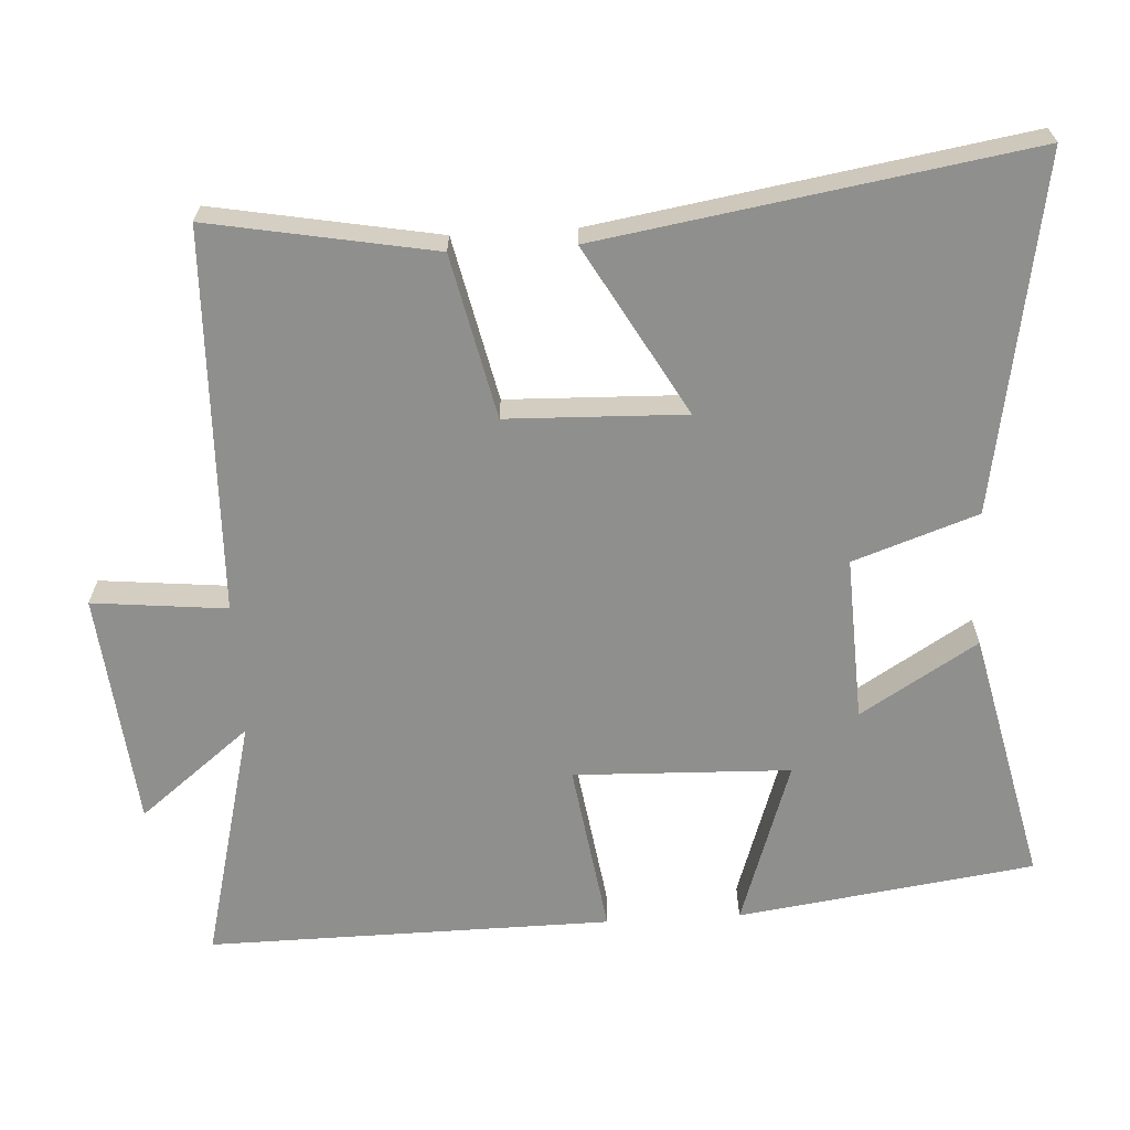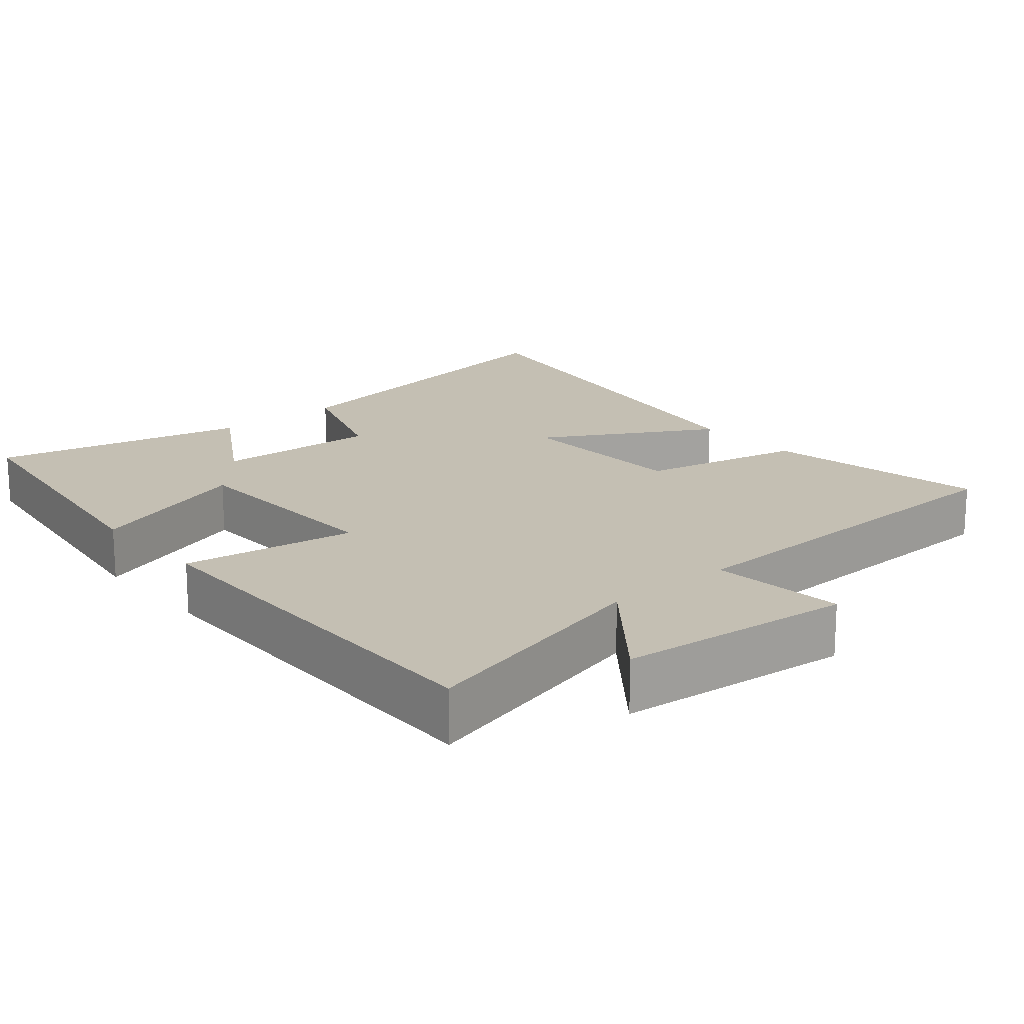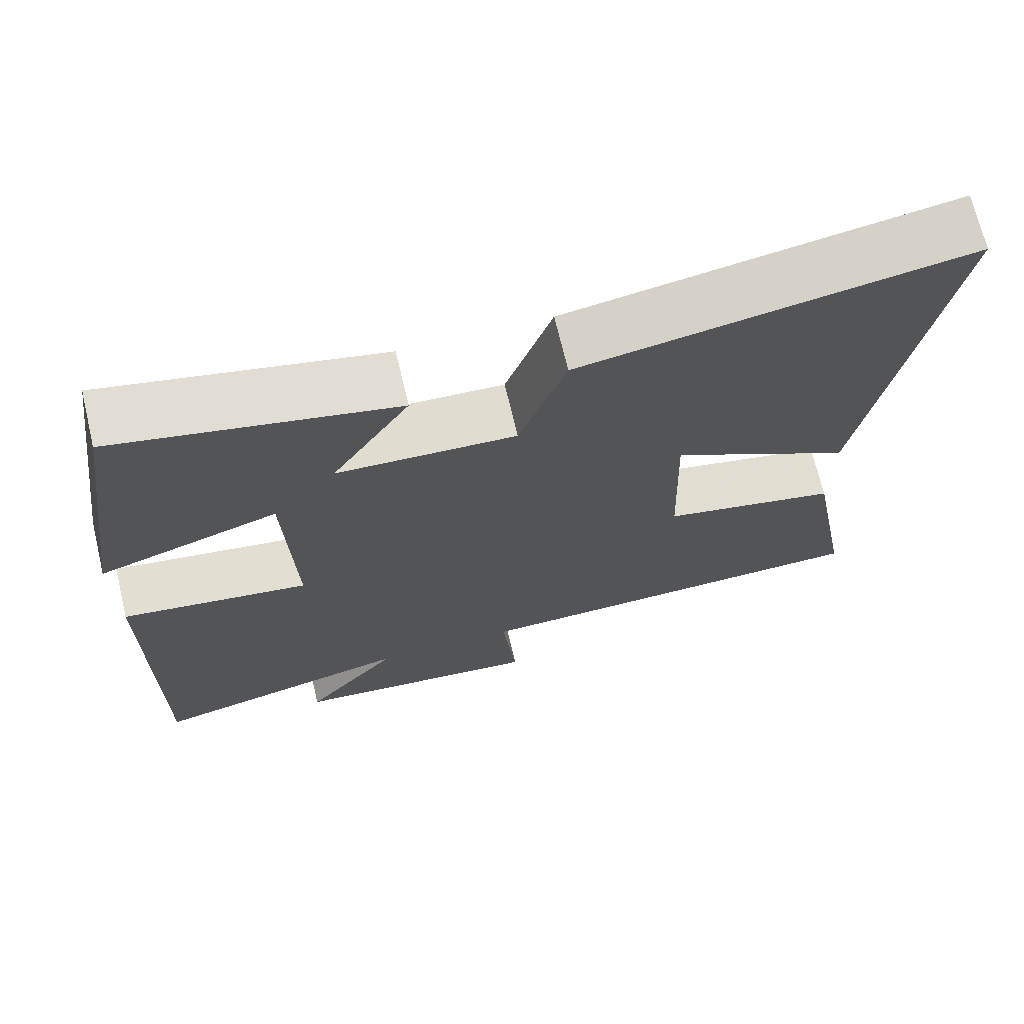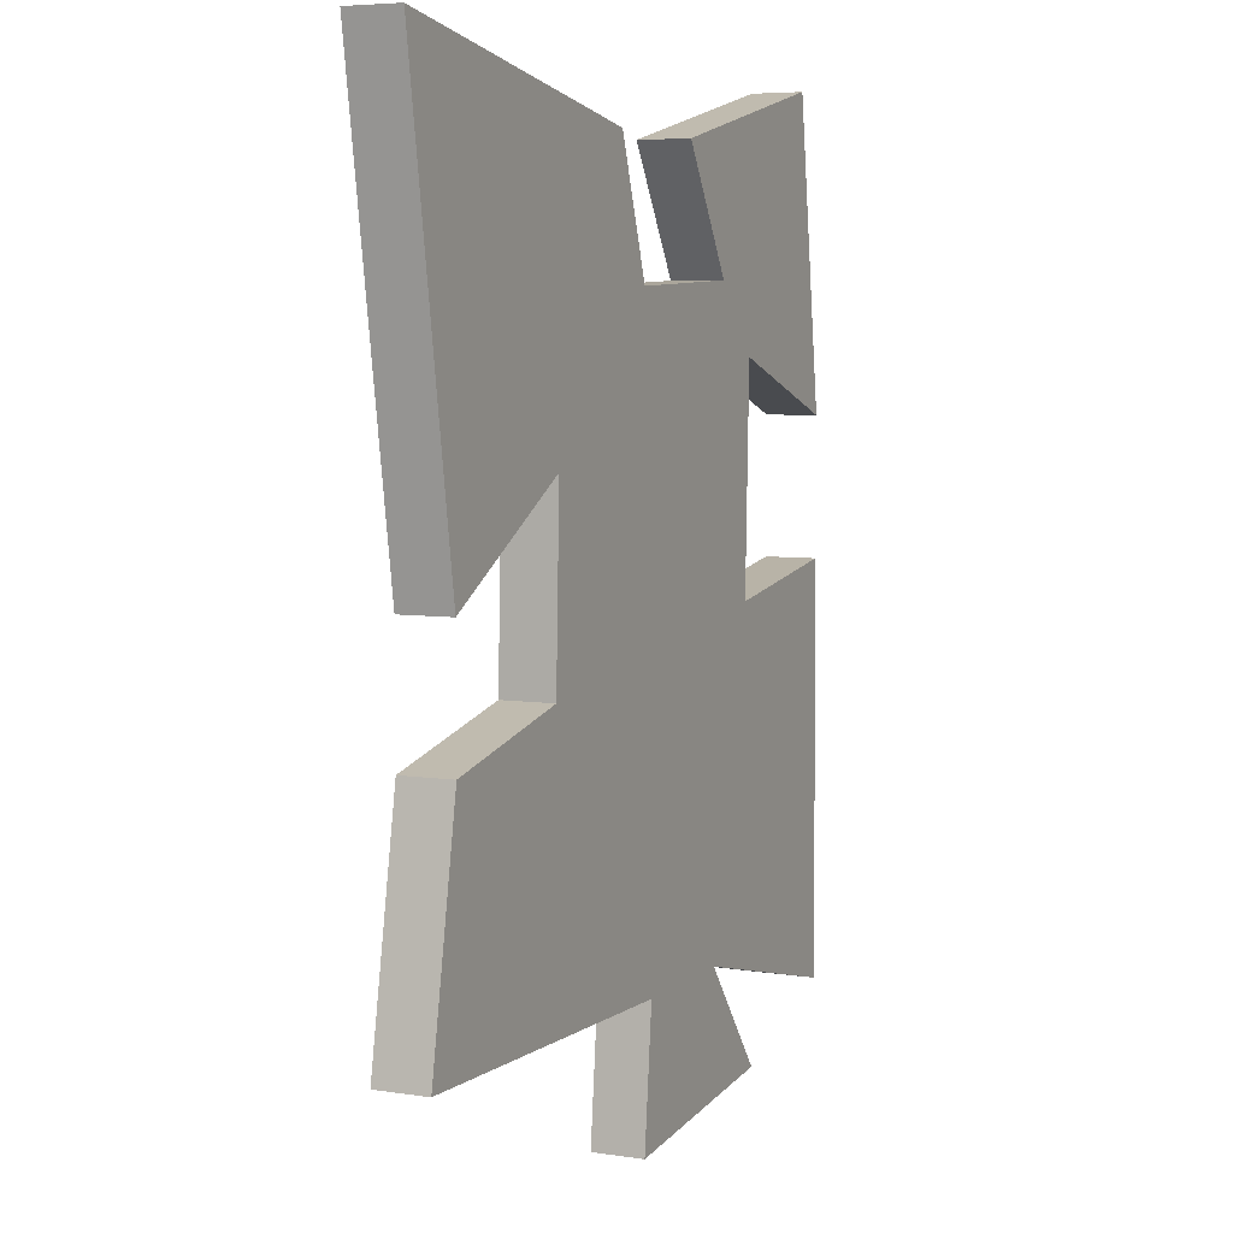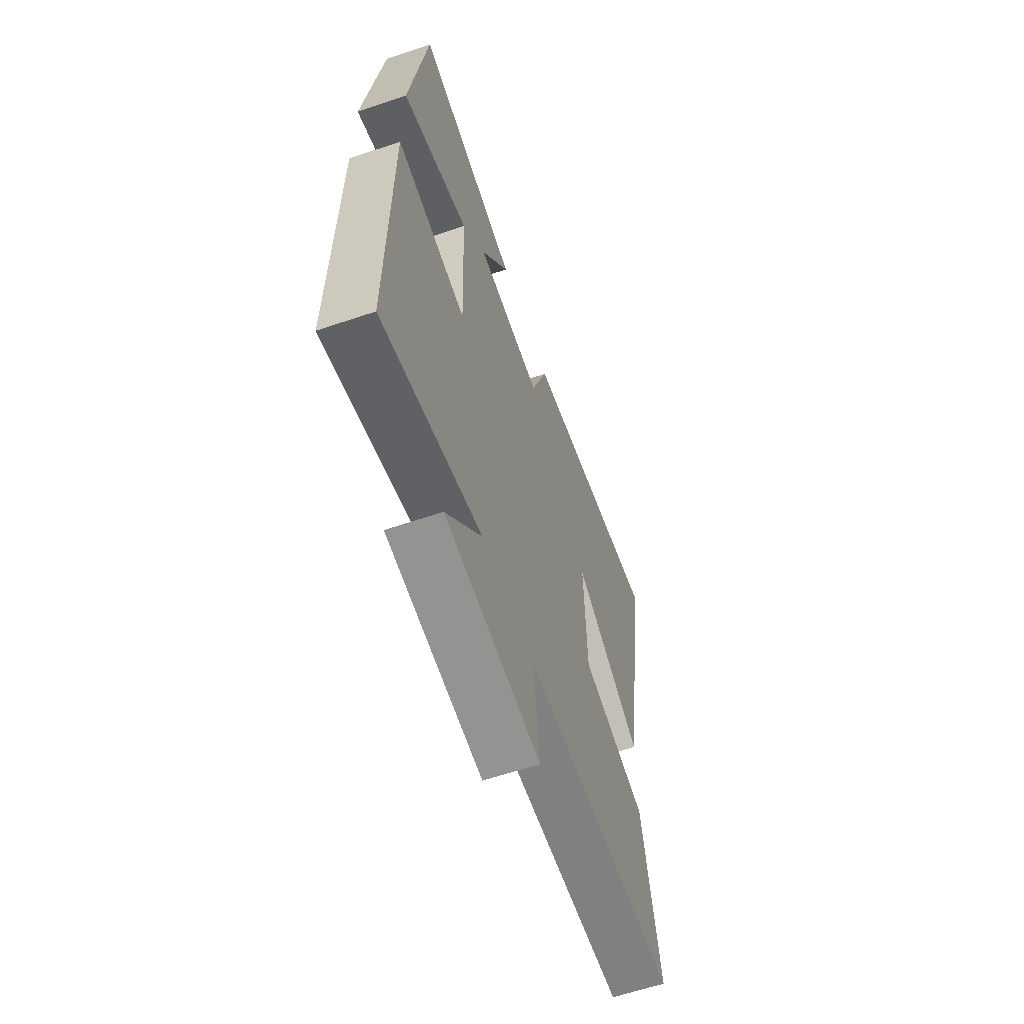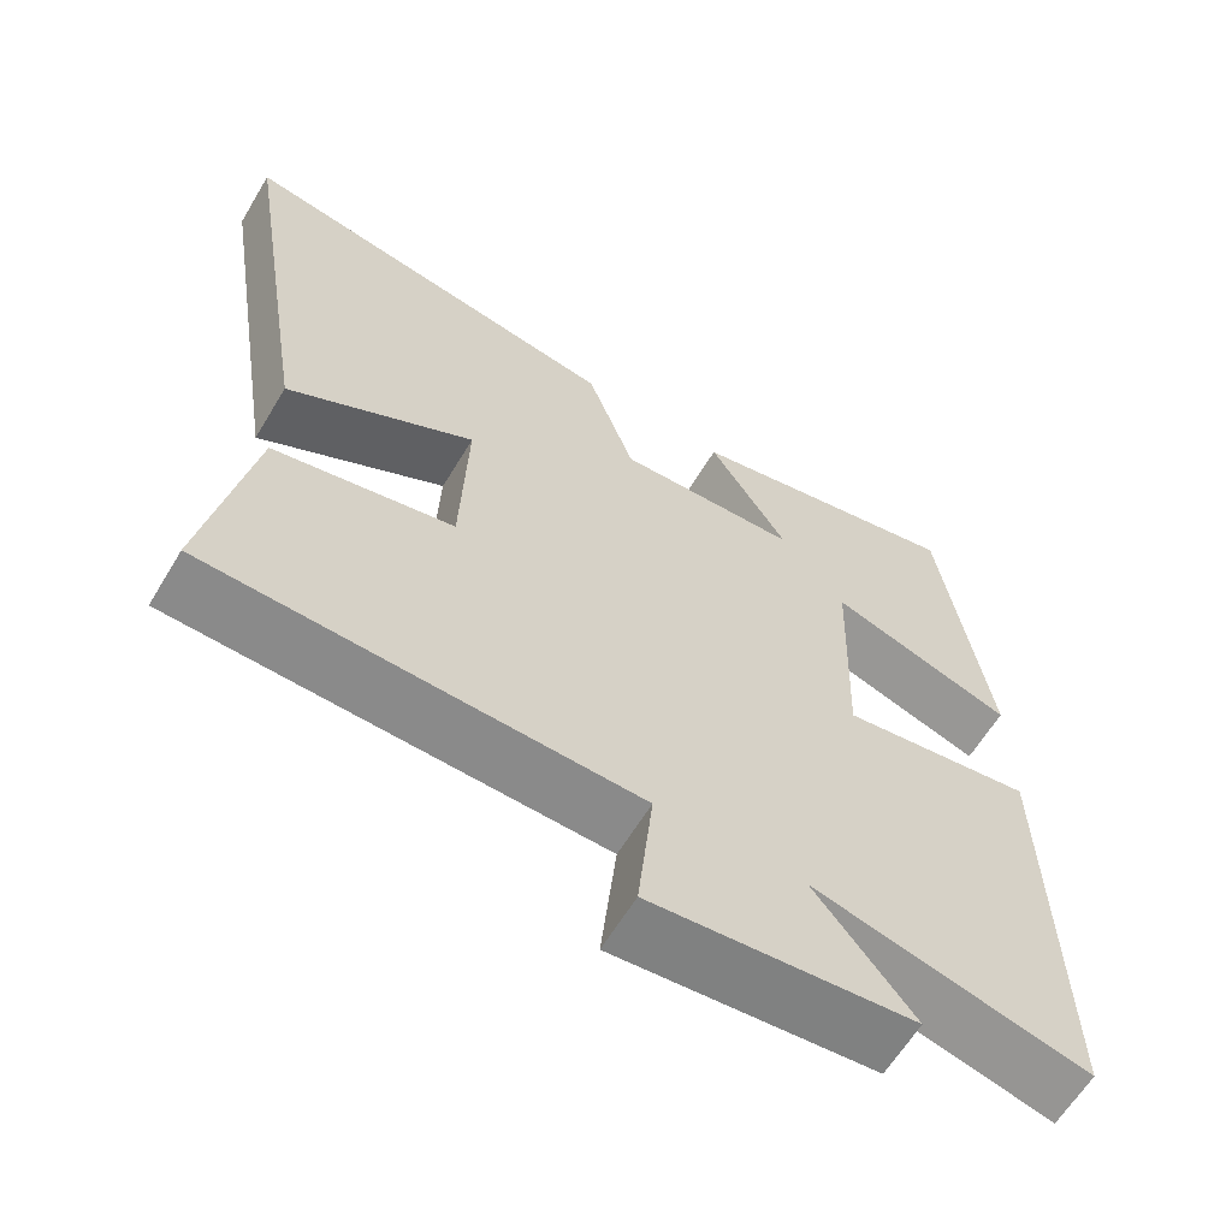
<metadata>
{"format":"obj","ext":"obj","renderer":"f3d","projection":"perspective","resolution":1024,"background":"white","views":[{"elev":-65.1,"azim":-86.7,"up":"+Y"},{"elev":17.9,"azim":139.6,"up":"+Y"},{"elev":70.5,"azim":166.6,"up":"+Z"},{"elev":5.8,"azim":-65.0,"up":"+Z"},{"elev":-61.8,"azim":109.0,"up":"+Z"},{"elev":-62.8,"azim":-31.1,"up":"+Z"}]}
</metadata>
<code>
v -0.557 0.07 -0.484
v -0.5 0.07 -0.172
v -0.273 0.07 -0.122
v -0.265 0.07 0.126
v -0.5 0.07 -0.008
v -0.596 0.07 0.586
v -0.104 0.07 0.5
v -0.044 0.07 0.327
v 0.186 0.07 0.337
v 0.086 0.07 0.5
v 0.442 0.07 0.58
v 0.5 0.07 0.166
v 0.268 0.07 0.244
v 0.258 0.07 -0.058
v 0.5 0.07 -0.022
v 0.506 0.07 -0.586
v 0.163 0.07 -0.5
v 0.286 0.07 -0.655
v -0.042 0.07 -0.687
v -0.023 0.07 -0.5
v -0.557 0 -0.484
v -0.5 0 -0.172
v -0.273 0 -0.122
v -0.265 0 0.126
v -0.5 0 -0.008
v -0.596 0 0.586
v -0.104 0 0.5
v -0.044 0 0.327
v 0.186 0 0.337
v 0.086 0 0.5
v 0.442 0 0.58
v 0.5 0 0.166
v 0.268 0 0.244
v 0.258 0 -0.058
v 0.5 0 -0.022
v 0.506 0 -0.586
v 0.163 0 -0.5
v 0.286 0 -0.655
v -0.042 0 -0.687
v -0.023 0 -0.5
f 17 18 19 20
f 17 20 1 2
f 14 15 16 17
f 13 14 17
f 10 11 12 13
f 9 10 13
f 8 9 13 17
f 4 5 6 7
f 3 4 7 8
f 17 2 3
f 3 8 17
f 40 39 38 37
f 22 21 40 37
f 37 36 35 34
f 37 34 33
f 33 32 31 30
f 33 30 29
f 37 33 29 28
f 27 26 25 24
f 28 27 24 23
f 23 22 37
f 37 28 23
f 1 21 22 2
f 2 22 23 3
f 3 23 24 4
f 4 24 25 5
f 5 25 26 6
f 6 26 27 7
f 7 27 28 8
f 8 28 29 9
f 9 29 30 10
f 10 30 31 11
f 11 31 32 12
f 12 32 33 13
f 13 33 34 14
f 14 34 35 15
f 15 35 36 16
f 16 36 37 17
f 17 37 38 18
f 18 38 39 19
f 19 39 40 20
f 20 40 21 1

</code>
